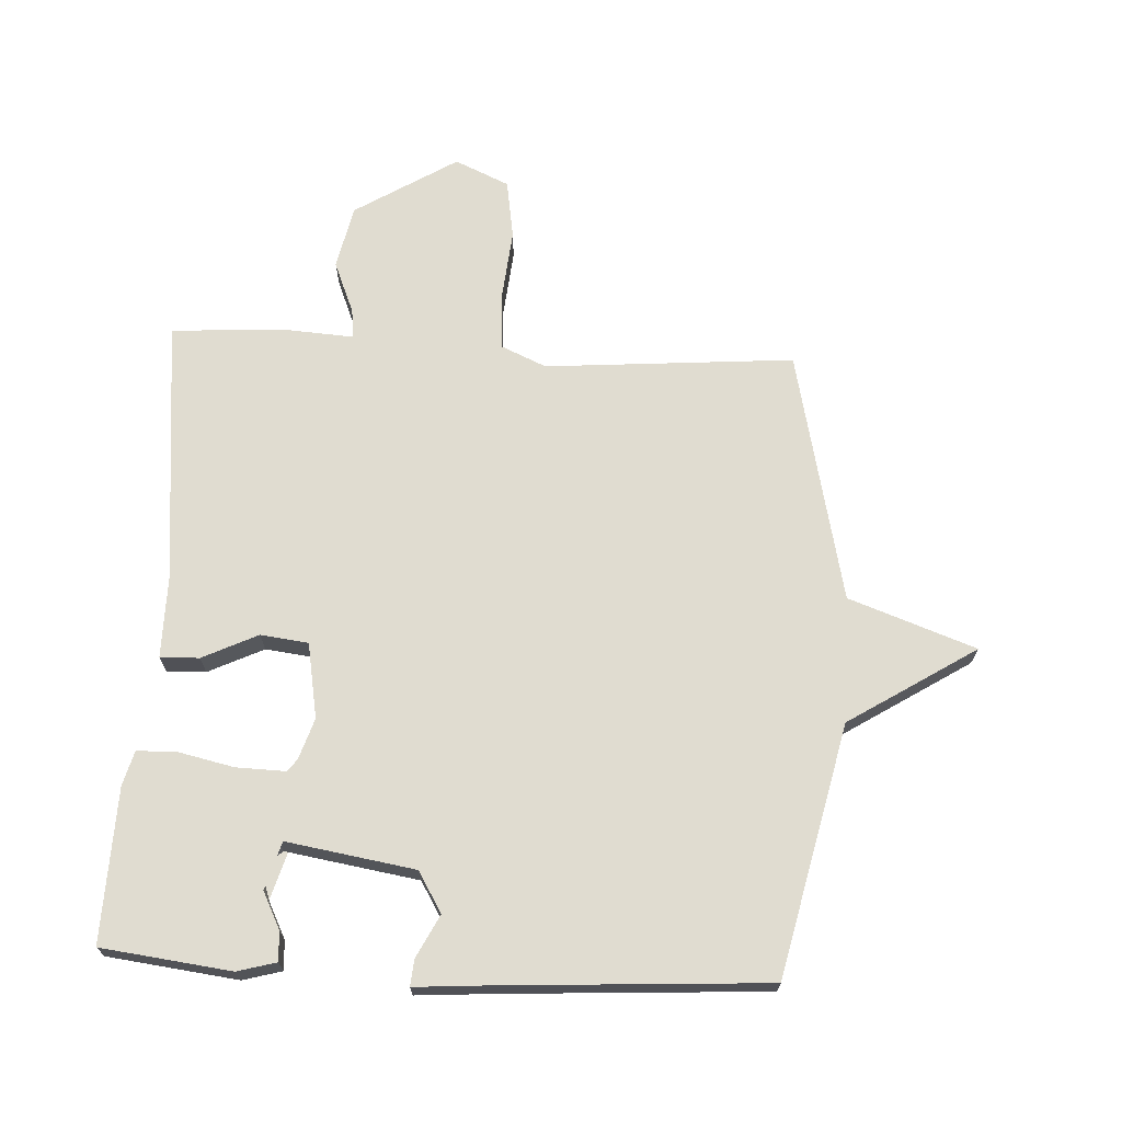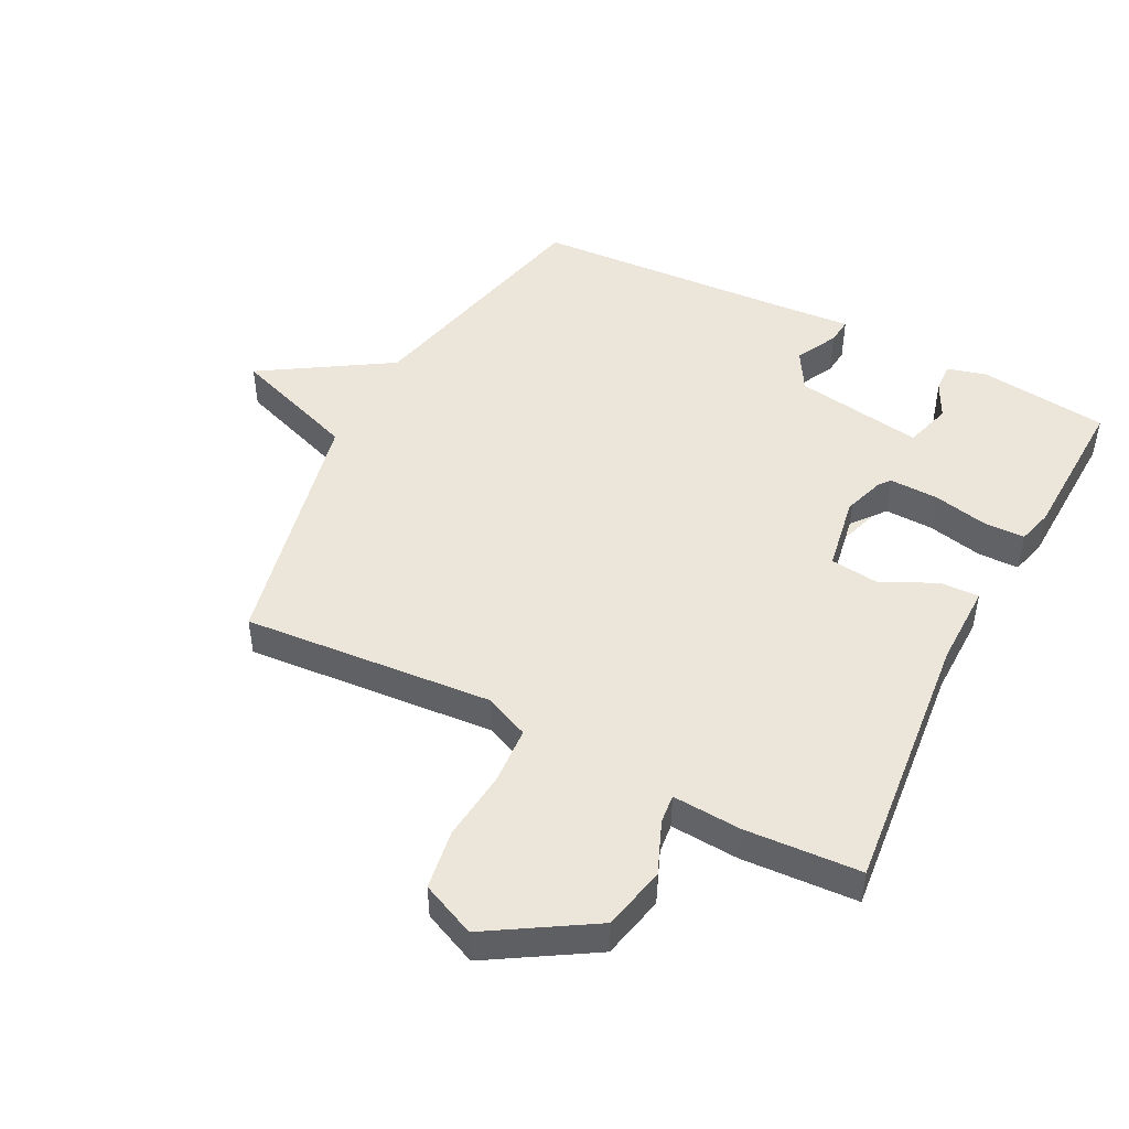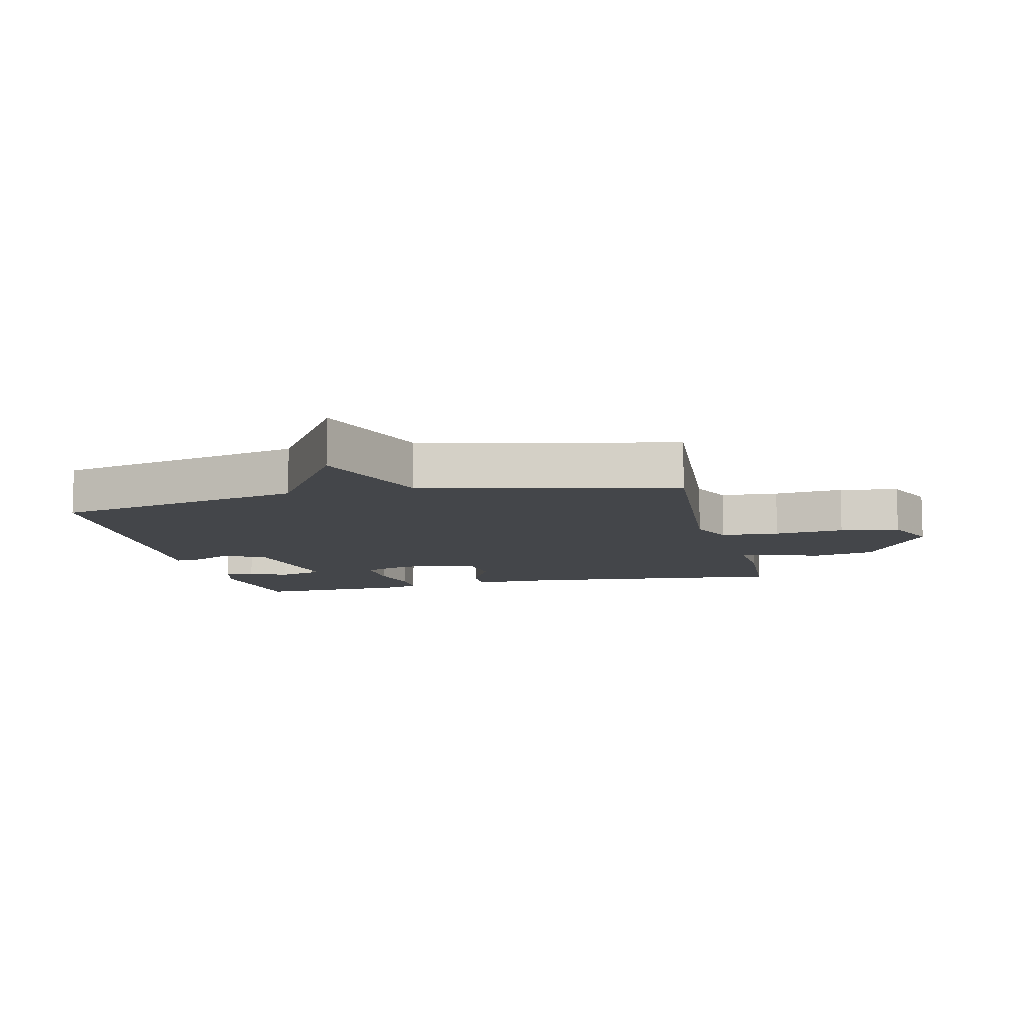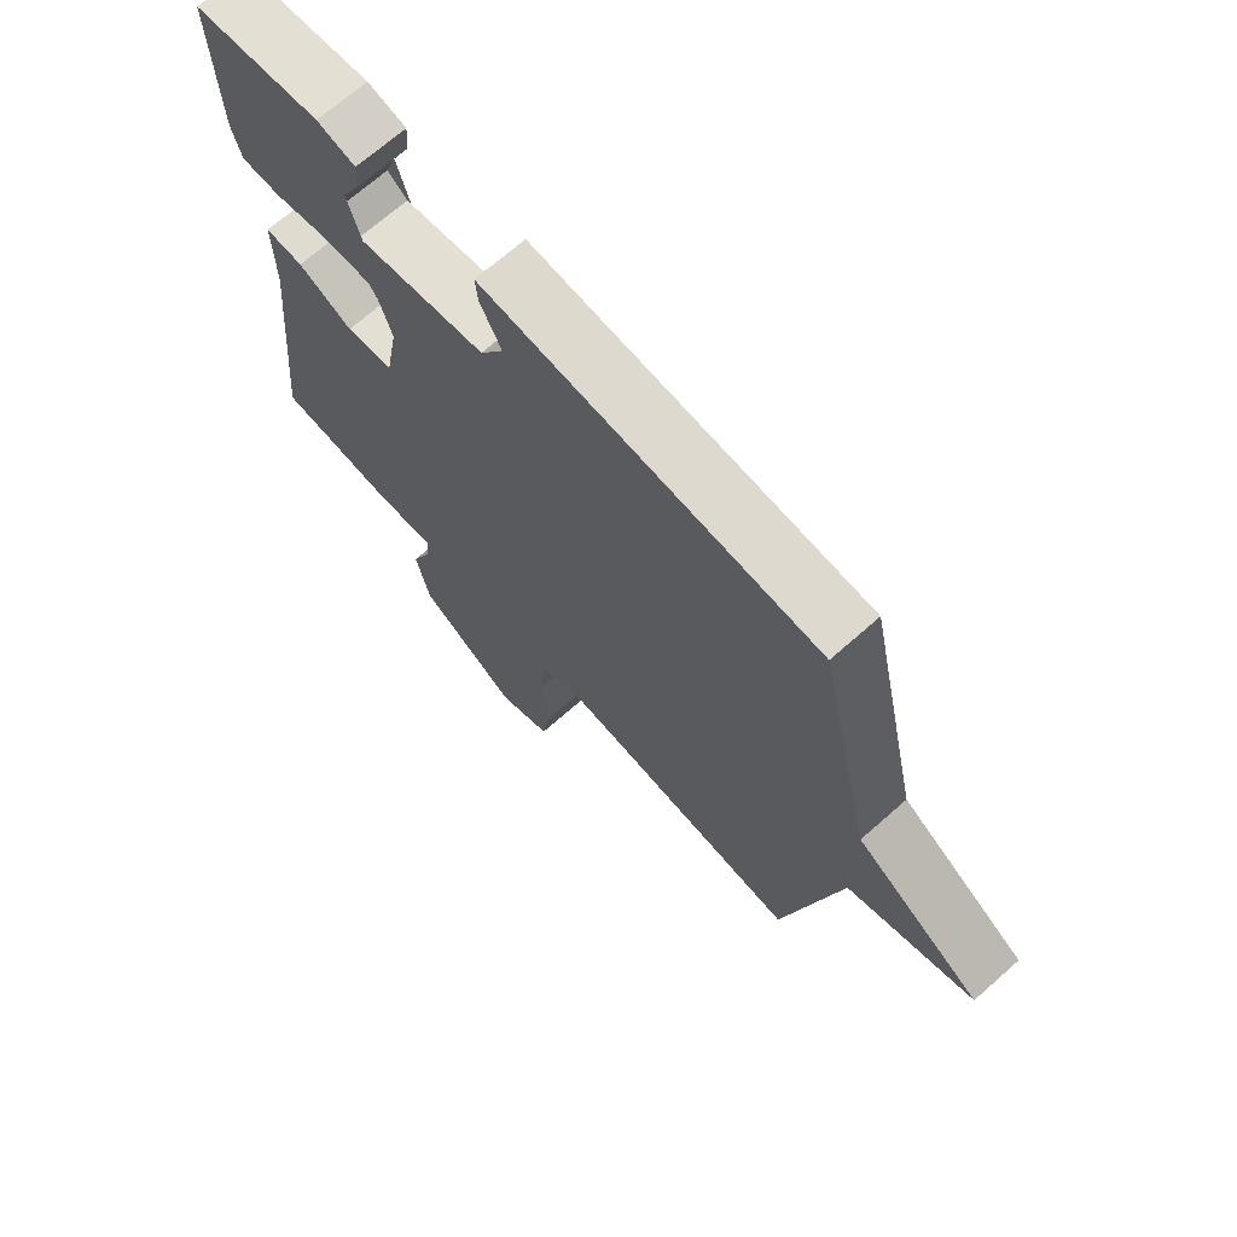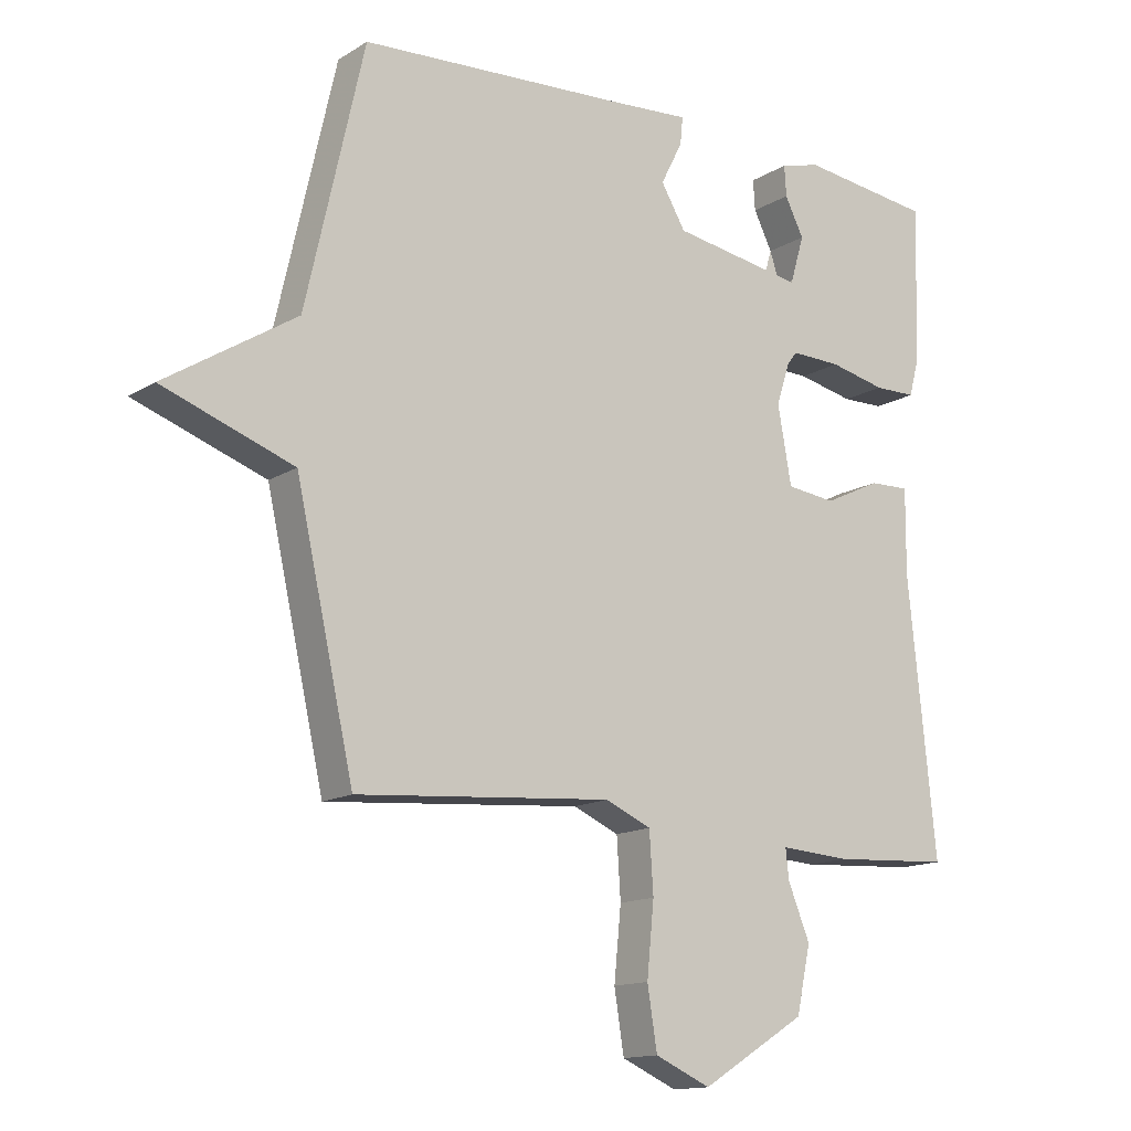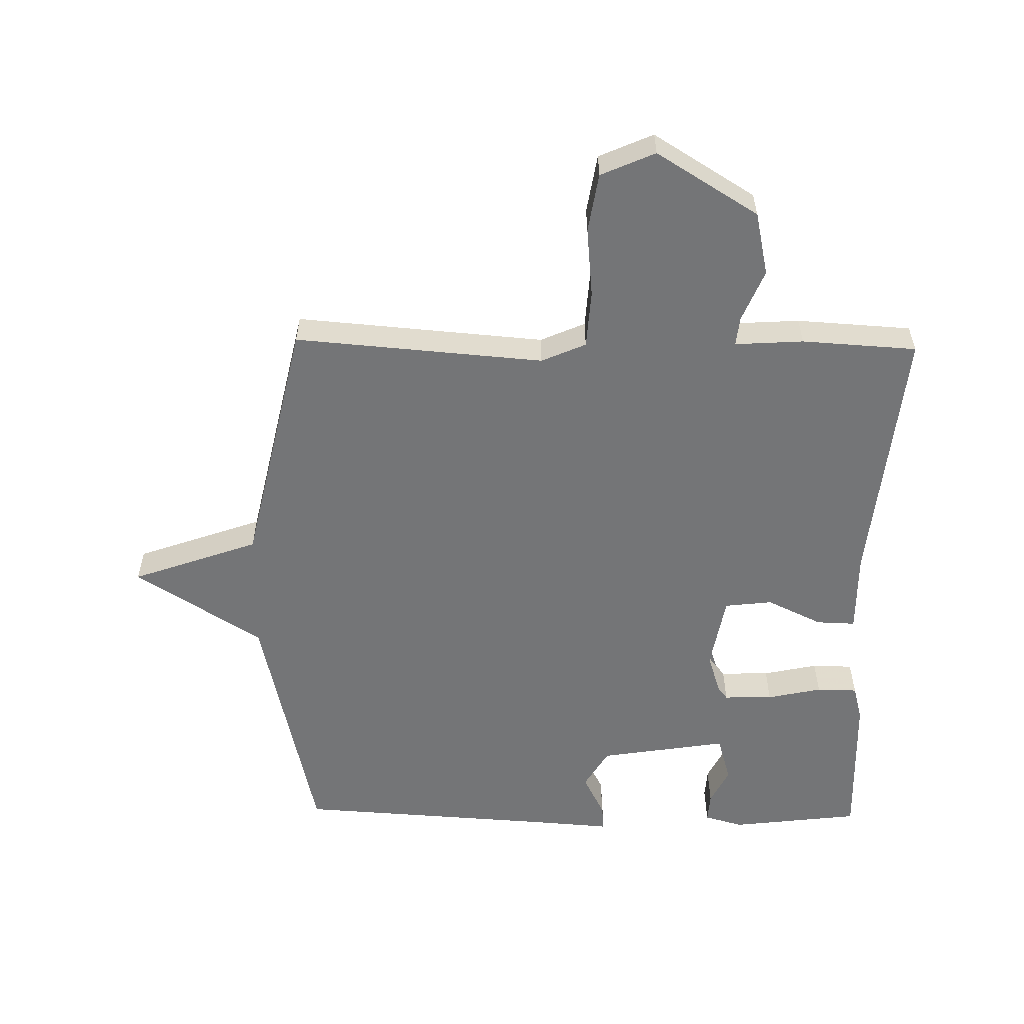
<metadata>
{"format":"obj","ext":"obj","renderer":"f3d","projection":"perspective","resolution":1024,"background":"white","views":[{"elev":69.5,"azim":3.0,"up":"+Y"},{"elev":47.3,"azim":-152.7,"up":"+Y"},{"elev":-9.7,"azim":103.1,"up":"+Y"},{"elev":69.4,"azim":48.5,"up":"+Z"},{"elev":-14.1,"azim":142.9,"up":"+Z"},{"elev":-56.5,"azim":179.0,"up":"+Y"}]}
</metadata>
<code>
v 0.5 0.07 -0.5
v 0.104 0.07 -0.468
v 0.033 0.07 -0.499
v 0.027 0.07 -0.591
v 0.038 0.07 -0.702
v 0.023 0.07 -0.796
v -0.063 0.07 -0.834
v -0.225 0.07 -0.734
v -0.247 0.07 -0.633
v -0.213 0.07 -0.55
v -0.208 0.07 -0.504
v -0.317 0.07 -0.511
v -0.5 0.07 -0.5
v -0.457 0.07 -0.08
v -0.458 0.07 0.052
v -0.396 0.07 0.05
v -0.308 0.07 0.008
v -0.232 0.07 0.017
v -0.205 0.07 0.168
v -0.247 0.07 0.221
v -0.325 0.07 0.219
v -0.412 0.07 0.2
v -0.477 0.07 0.201
v -0.492 0.07 0.257
v -0.5 0.07 0.5
v -0.294 0.07 0.525
v -0.232 0.07 0.508
v -0.235 0.07 0.461
v -0.264 0.07 0.403
v -0.281 0.07 0.352
v -0.249 0.07 0.327
v -0.038 0.07 0.361
v 0 0.07 0.425
v -0.034 0.07 0.492
v -0.038 0.07 0.534
v 0.086 0.07 0.525
v 0.5 0.07 0.5
v 0.59 0.07 0.101
v 0.792 0.07 -0.027
v 0.59 0.07 -0.099
v 0.5 0 -0.5
v 0.104 0 -0.468
v 0.033 0 -0.499
v 0.027 0 -0.591
v 0.038 0 -0.702
v 0.023 0 -0.796
v -0.063 0 -0.834
v -0.225 0 -0.734
v -0.247 0 -0.633
v -0.213 0 -0.55
v -0.208 0 -0.504
v -0.317 0 -0.511
v -0.5 0 -0.5
v -0.457 0 -0.08
v -0.458 0 0.052
v -0.396 0 0.05
v -0.308 0 0.008
v -0.232 0 0.017
v -0.205 0 0.168
v -0.247 0 0.221
v -0.325 0 0.219
v -0.412 0 0.2
v -0.477 0 0.201
v -0.492 0 0.257
v -0.5 0 0.5
v -0.294 0 0.525
v -0.232 0 0.508
v -0.235 0 0.461
v -0.264 0 0.403
v -0.281 0 0.352
v -0.249 0 0.327
v -0.038 0 0.361
v 0 0 0.425
v -0.034 0 0.492
v -0.038 0 0.534
v 0.086 0 0.525
v 0.5 0 0.5
v 0.59 0 0.101
v 0.792 0 -0.027
v 0.59 0 -0.099
f 38 39 40
f 40 1 2
f 38 40 2
f 37 38 2
f 36 37 2
f 33 34 35 36
f 36 2 3
f 33 36 3
f 32 33 3
f 31 32 3 4
f 27 28 29
f 26 27 29
f 25 26 29
f 24 25 29
f 23 24 29
f 22 23 29
f 21 22 29
f 20 21 29
f 19 20 29
f 14 15 16 17
f 14 17 18
f 13 14 18
f 12 13 18
f 11 12 18
f 8 9 10
f 7 8 10
f 6 7 10
f 5 6 10
f 4 5 10
f 4 10 11
f 4 11 18 19
f 4 19 29
f 30 31 4
f 30 29 4
f 80 79 78
f 42 41 80
f 42 80 78
f 42 78 77
f 42 77 76
f 76 75 74 73
f 43 42 76
f 43 76 73
f 43 73 72
f 44 43 72 71
f 69 68 67
f 69 67 66
f 69 66 65
f 69 65 64
f 69 64 63
f 69 63 62
f 69 62 61
f 69 61 60
f 69 60 59
f 57 56 55 54
f 58 57 54
f 58 54 53
f 58 53 52
f 58 52 51
f 50 49 48
f 50 48 47
f 50 47 46
f 50 46 45
f 50 45 44
f 51 50 44
f 59 58 51 44
f 69 59 44
f 44 71 70
f 44 69 70
f 1 41 42 2
f 2 42 43 3
f 3 43 44 4
f 4 44 45 5
f 5 45 46 6
f 6 46 47 7
f 7 47 48 8
f 8 48 49 9
f 9 49 50 10
f 10 50 51 11
f 11 51 52 12
f 12 52 53 13
f 13 53 54 14
f 14 54 55 15
f 15 55 56 16
f 16 56 57 17
f 17 57 58 18
f 18 58 59 19
f 19 59 60 20
f 20 60 61 21
f 21 61 62 22
f 22 62 63 23
f 23 63 64 24
f 24 64 65 25
f 25 65 66 26
f 26 66 67 27
f 27 67 68 28
f 28 68 69 29
f 29 69 70 30
f 30 70 71 31
f 31 71 72 32
f 32 72 73 33
f 33 73 74 34
f 34 74 75 35
f 35 75 76 36
f 36 76 77 37
f 37 77 78 38
f 38 78 79 39
f 39 79 80 40
f 40 80 41 1

</code>
